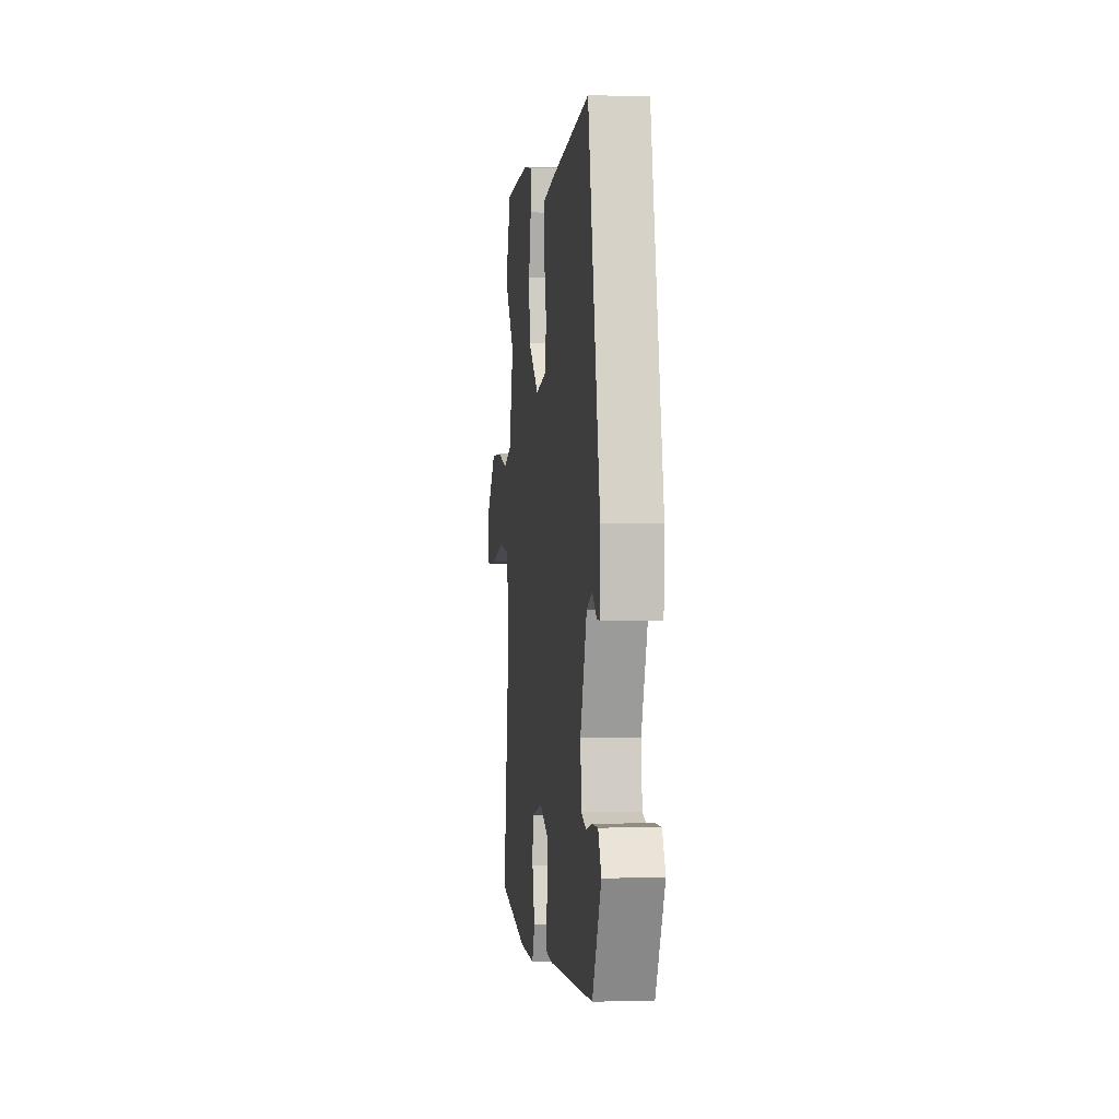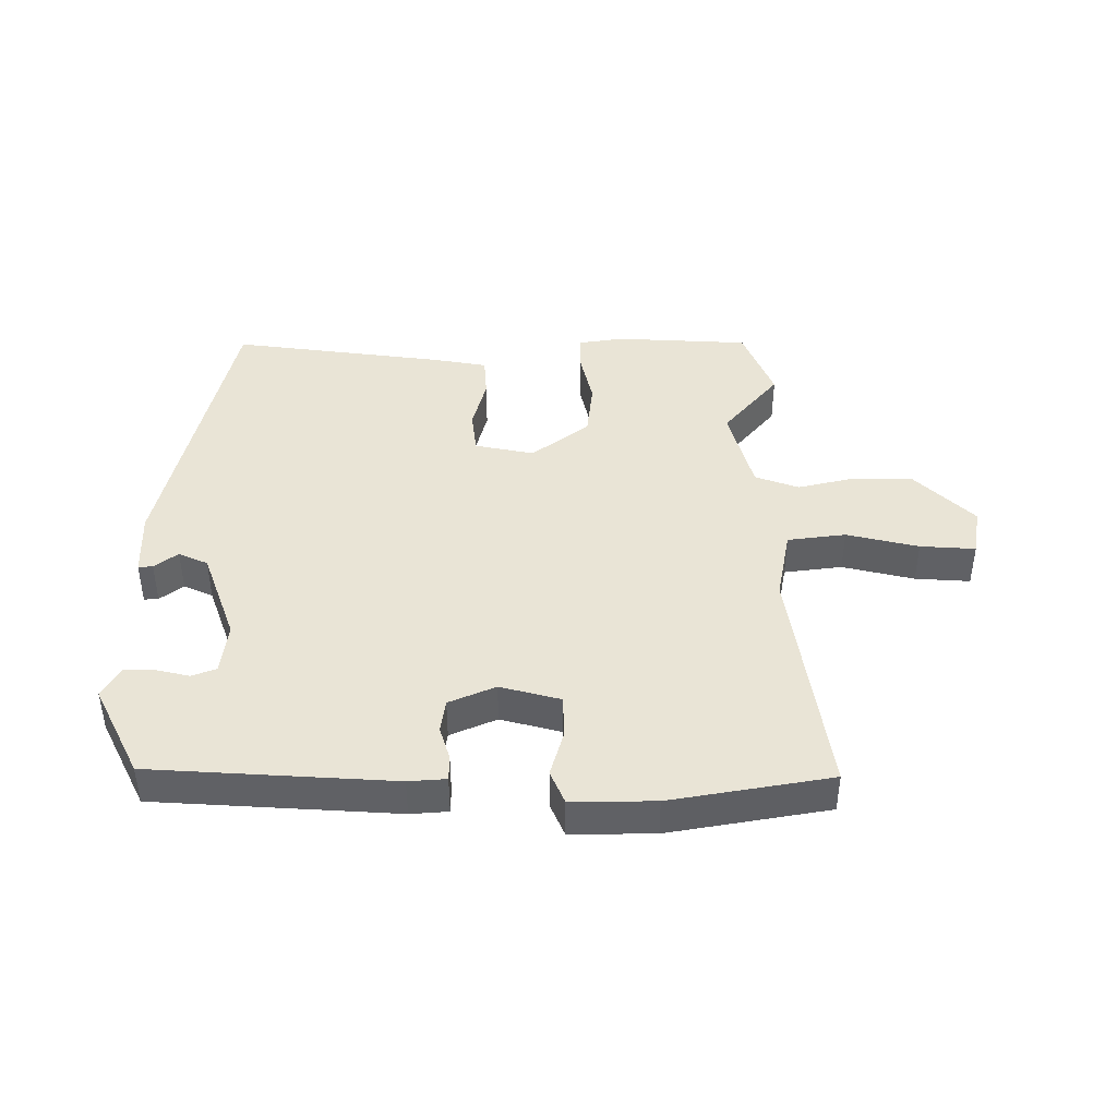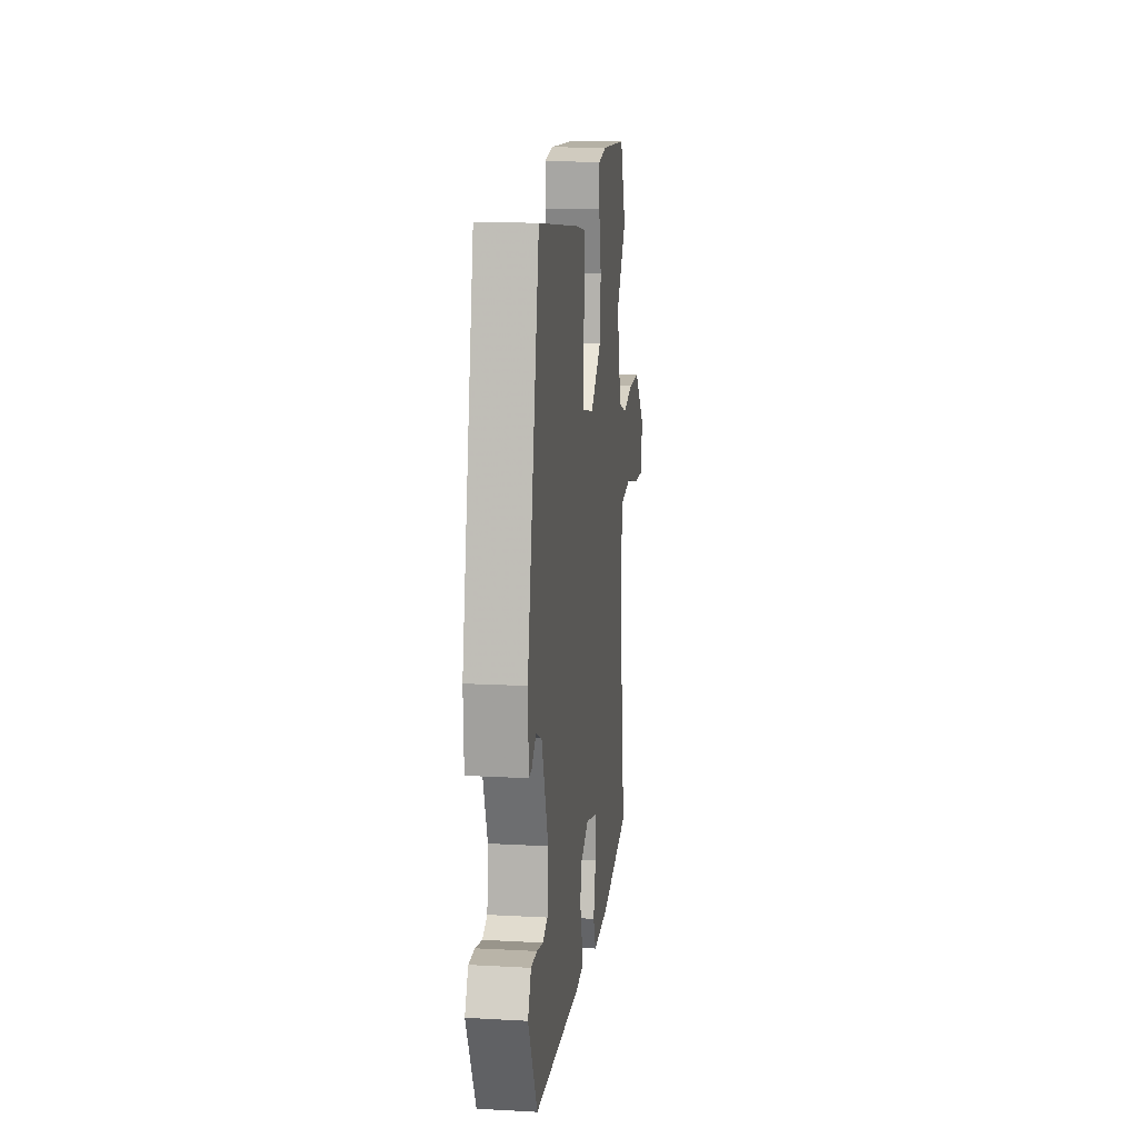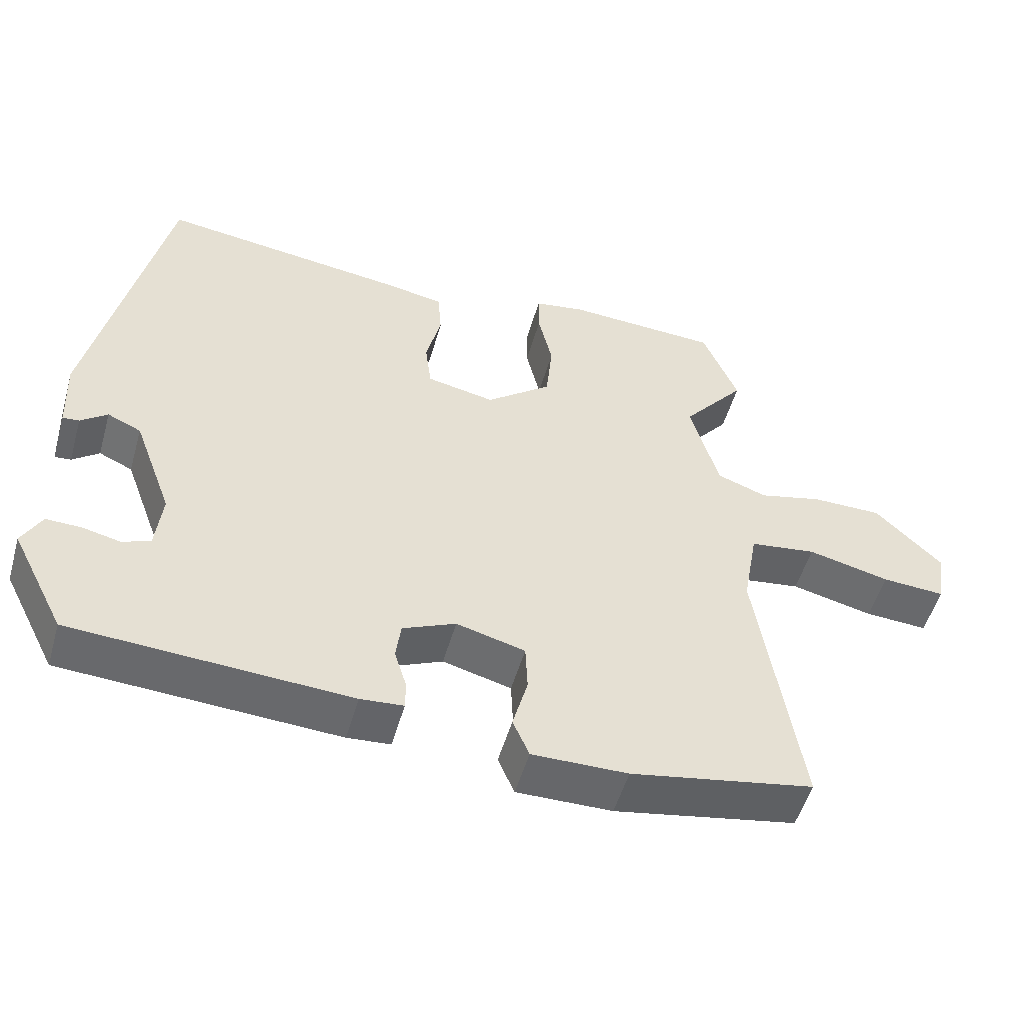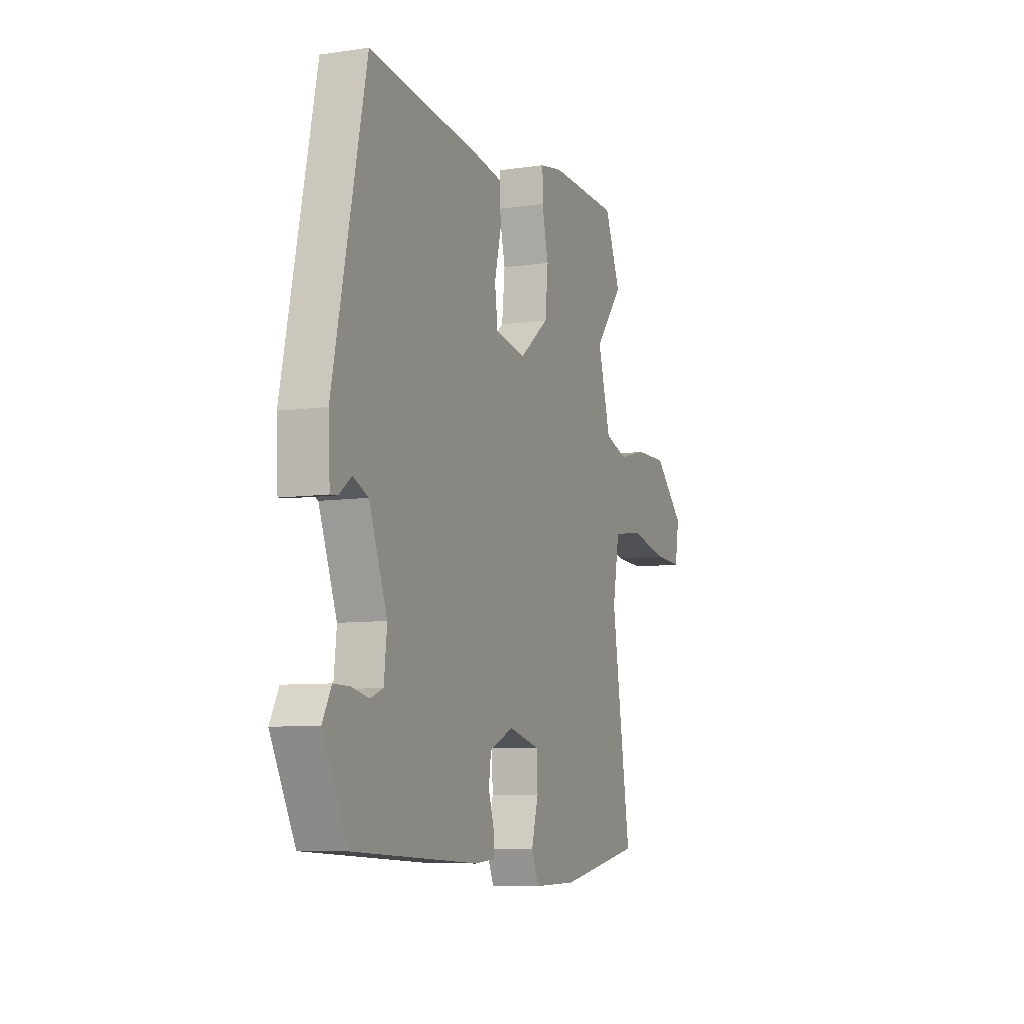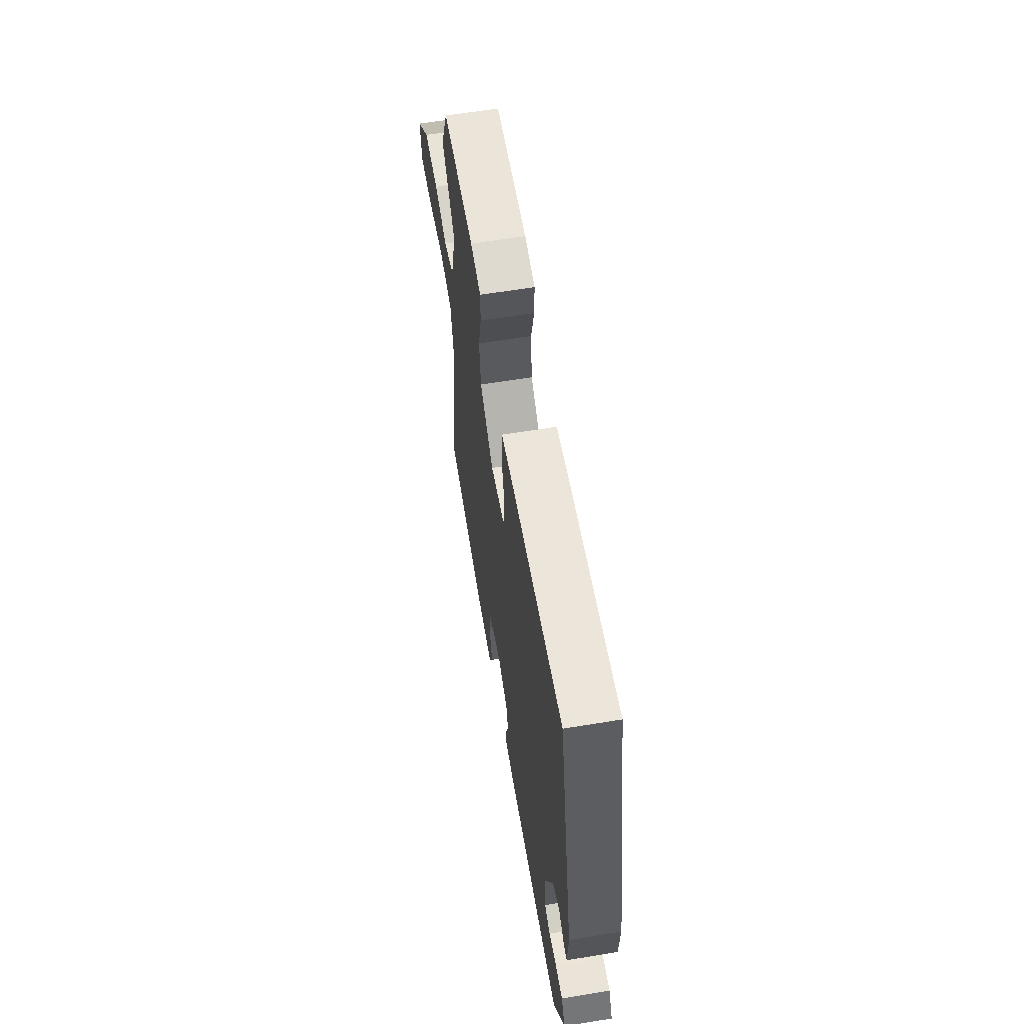
<metadata>
{"format":"obj","ext":"obj","renderer":"f3d","projection":"perspective","resolution":1024,"background":"white","views":[{"elev":0.3,"azim":83.2,"up":"+Z"},{"elev":42.4,"azim":-179.6,"up":"+Y"},{"elev":14.4,"azim":96.8,"up":"+Z"},{"elev":-52.3,"azim":164.1,"up":"+Z"},{"elev":-7.7,"azim":112.3,"up":"+Z"},{"elev":61.9,"azim":80.5,"up":"+Z"}]}
</metadata>
<code>
v -0.57 0.07 -0.499
v -0.511 0.07 -0.115
v -0.532 0.07 0.001
v -0.625 0.07 0.014
v -0.74 0.07 -0.013
v -0.828 0.07 -0.018
v -0.841 0.07 0.06
v -0.747 0.07 0.152
v -0.649 0.07 0.152
v -0.56 0.07 0.13
v -0.49 0.07 0.155
v -0.451 0.07 0.296
v -0.539 0.07 0.404
v -0.49 0.07 0.524
v -0.275 0.07 0.534
v -0.204 0.07 0.522
v -0.204 0.07 0.462
v -0.224 0.07 0.376
v -0.215 0.07 0.286
v -0.124 0.07 0.214
v -0.029 0.07 0.233
v -0.02 0.07 0.302
v -0.041 0.07 0.388
v -0.036 0.07 0.455
v 0.052 0.07 0.47
v 0.393 0.07 0.513
v 0.494 0.07 0.035
v 0.489 0.07 -0.07
v 0.466 0.07 -0.068
v 0.429 0.07 -0.039
v 0.382 0.07 -0.06
v 0.327 0.07 -0.208
v 0.336 0.07 -0.292
v 0.375 0.07 -0.307
v 0.428 0.07 -0.295
v 0.477 0.07 -0.294
v 0.504 0.07 -0.345
v 0.429 0.07 -0.491
v 0.043 0.07 -0.512
v -0.017 0.07 -0.507
v -0.017 0.07 -0.467
v 0 0.07 -0.412
v -0.007 0.07 -0.359
v -0.081 0.07 -0.326
v -0.177 0.07 -0.351
v -0.18 0.07 -0.418
v -0.159 0.07 -0.495
v -0.182 0.07 -0.548
v -0.315 0.07 -0.546
v -0.57 0 -0.499
v -0.511 0 -0.115
v -0.532 0 0.001
v -0.625 0 0.014
v -0.74 0 -0.013
v -0.828 0 -0.018
v -0.841 0 0.06
v -0.747 0 0.152
v -0.649 0 0.152
v -0.56 0 0.13
v -0.49 0 0.155
v -0.451 0 0.296
v -0.539 0 0.404
v -0.49 0 0.524
v -0.275 0 0.534
v -0.204 0 0.522
v -0.204 0 0.462
v -0.224 0 0.376
v -0.215 0 0.286
v -0.124 0 0.214
v -0.029 0 0.233
v -0.02 0 0.302
v -0.041 0 0.388
v -0.036 0 0.455
v 0.052 0 0.47
v 0.393 0 0.513
v 0.494 0 0.035
v 0.489 0 -0.07
v 0.466 0 -0.068
v 0.429 0 -0.039
v 0.382 0 -0.06
v 0.327 0 -0.208
v 0.336 0 -0.292
v 0.375 0 -0.307
v 0.428 0 -0.295
v 0.477 0 -0.294
v 0.504 0 -0.345
v 0.429 0 -0.491
v 0.043 0 -0.512
v -0.017 0 -0.507
v -0.017 0 -0.467
v 0 0 -0.412
v -0.007 0 -0.359
v -0.081 0 -0.326
v -0.177 0 -0.351
v -0.18 0 -0.418
v -0.159 0 -0.495
v -0.182 0 -0.548
v -0.315 0 -0.546
f 46 47 48 49
f 45 46 49 1
f 39 40 41 42
f 39 42 43
f 38 39 43
f 37 38 43 44
f 34 35 36 37
f 27 28 29 30
f 27 30 31
f 26 27 31
f 25 26 31 32
f 22 23 24 25
f 21 22 25 32
f 15 16 17 18
f 15 18 19
f 12 13 14 15
f 11 12 15 19
f 7 8 9 10
f 5 6 7 10
f 4 5 10 11
f 3 4 11 19
f 45 1 2
f 44 45 2 3
f 34 37 44
f 33 34 44 3
f 20 21 32 33
f 3 19 20 33
f 98 97 96 95
f 50 98 95 94
f 91 90 89 88
f 92 91 88
f 92 88 87
f 93 92 87 86
f 86 85 84 83
f 79 78 77 76
f 80 79 76
f 80 76 75
f 81 80 75 74
f 74 73 72 71
f 81 74 71 70
f 67 66 65 64
f 68 67 64
f 64 63 62 61
f 68 64 61 60
f 59 58 57 56
f 59 56 55 54
f 60 59 54 53
f 68 60 53 52
f 51 50 94
f 52 51 94 93
f 93 86 83
f 52 93 83 82
f 82 81 70 69
f 82 69 68 52
f 1 50 51 2
f 2 51 52 3
f 3 52 53 4
f 4 53 54 5
f 5 54 55 6
f 6 55 56 7
f 7 56 57 8
f 8 57 58 9
f 9 58 59 10
f 10 59 60 11
f 11 60 61 12
f 12 61 62 13
f 13 62 63 14
f 14 63 64 15
f 15 64 65 16
f 16 65 66 17
f 17 66 67 18
f 18 67 68 19
f 19 68 69 20
f 20 69 70 21
f 21 70 71 22
f 22 71 72 23
f 23 72 73 24
f 24 73 74 25
f 25 74 75 26
f 26 75 76 27
f 27 76 77 28
f 28 77 78 29
f 29 78 79 30
f 30 79 80 31
f 31 80 81 32
f 32 81 82 33
f 33 82 83 34
f 34 83 84 35
f 35 84 85 36
f 36 85 86 37
f 37 86 87 38
f 38 87 88 39
f 39 88 89 40
f 40 89 90 41
f 41 90 91 42
f 42 91 92 43
f 43 92 93 44
f 44 93 94 45
f 45 94 95 46
f 46 95 96 47
f 47 96 97 48
f 48 97 98 49
f 49 98 50 1

</code>
